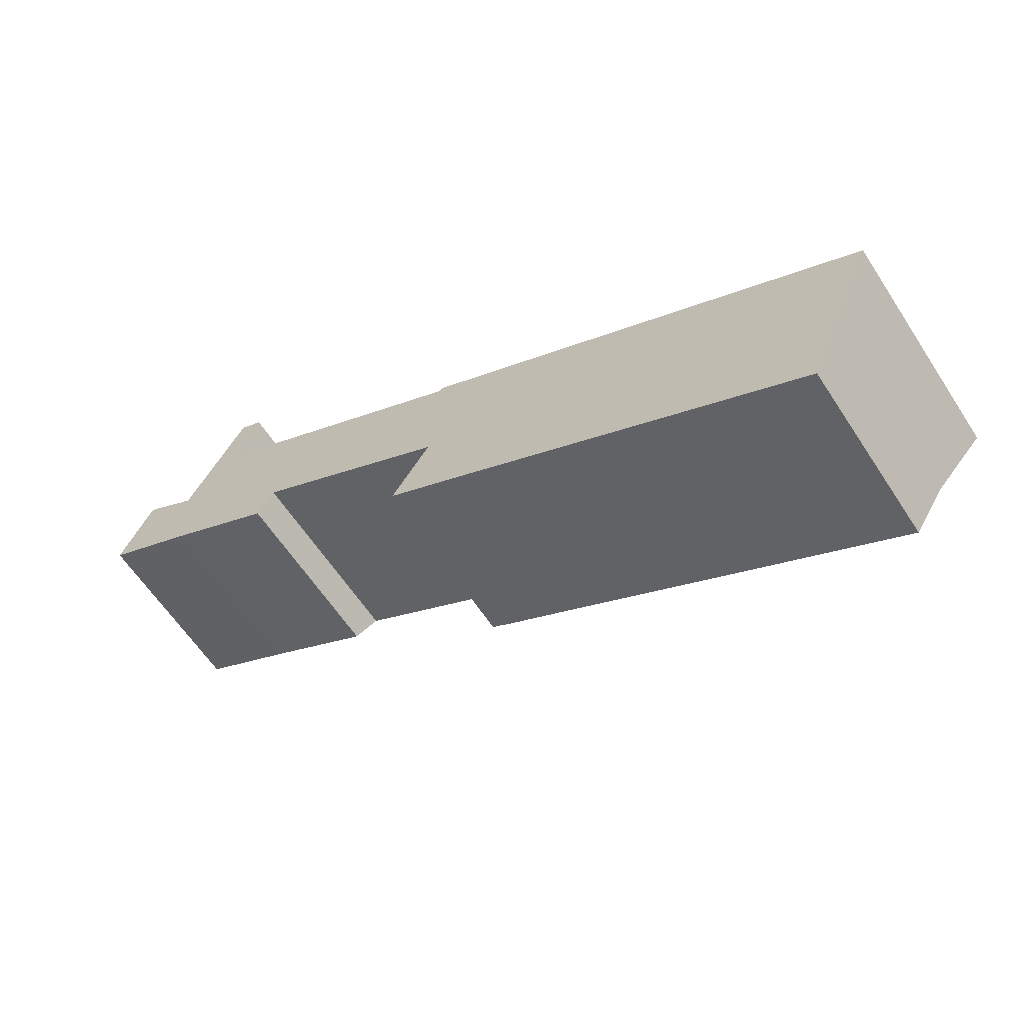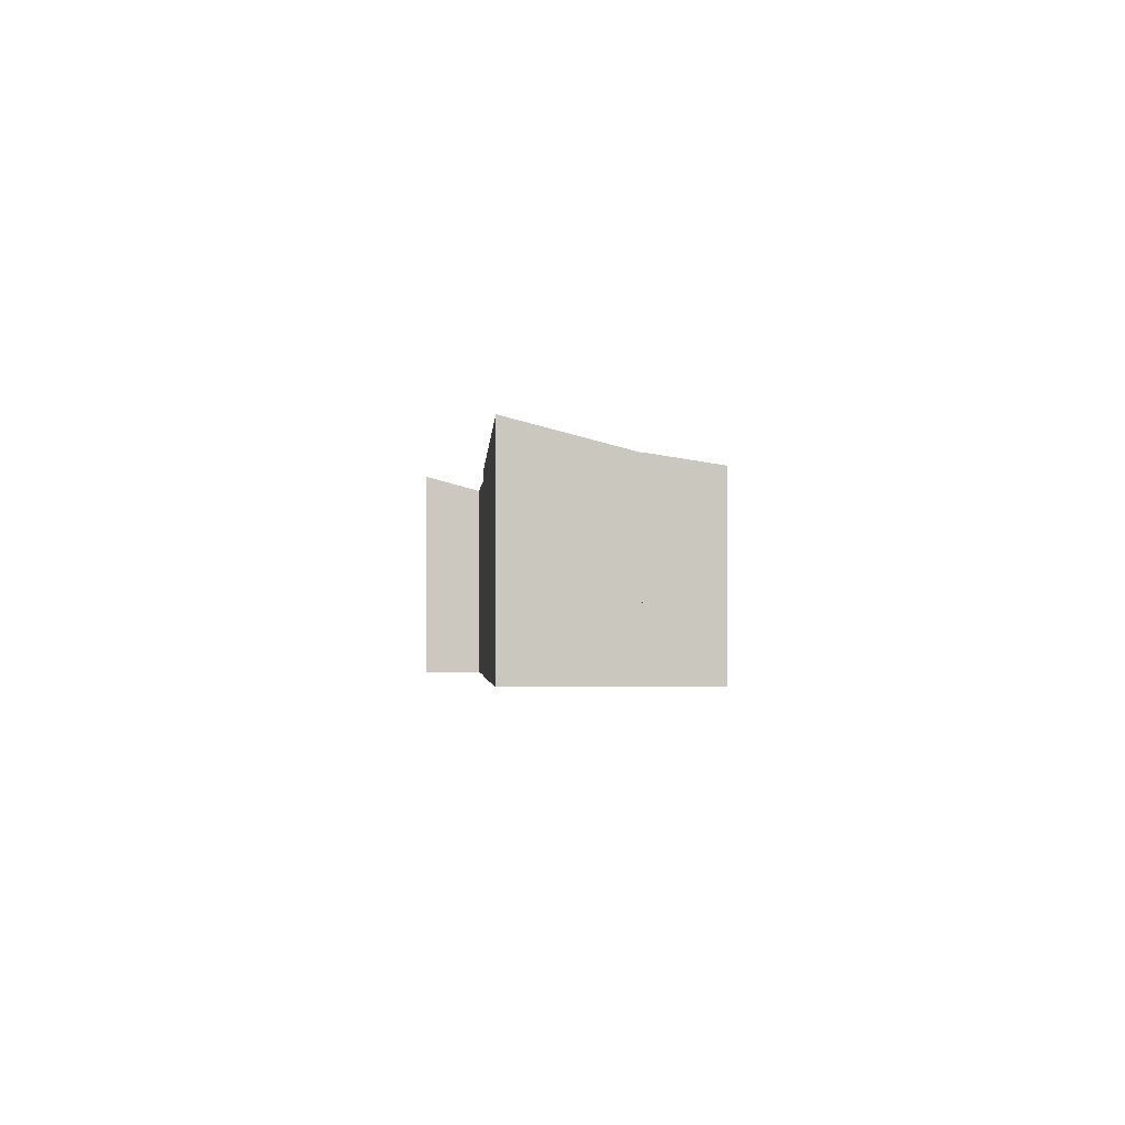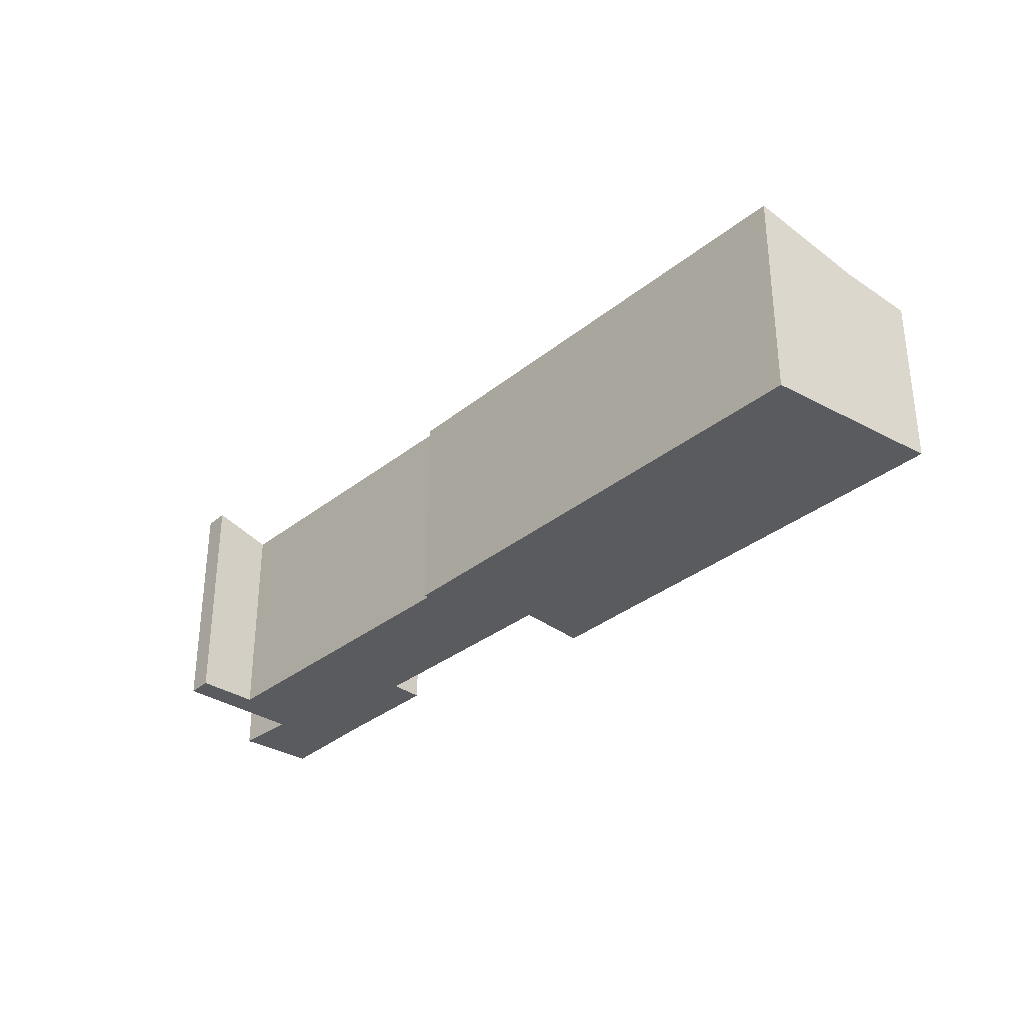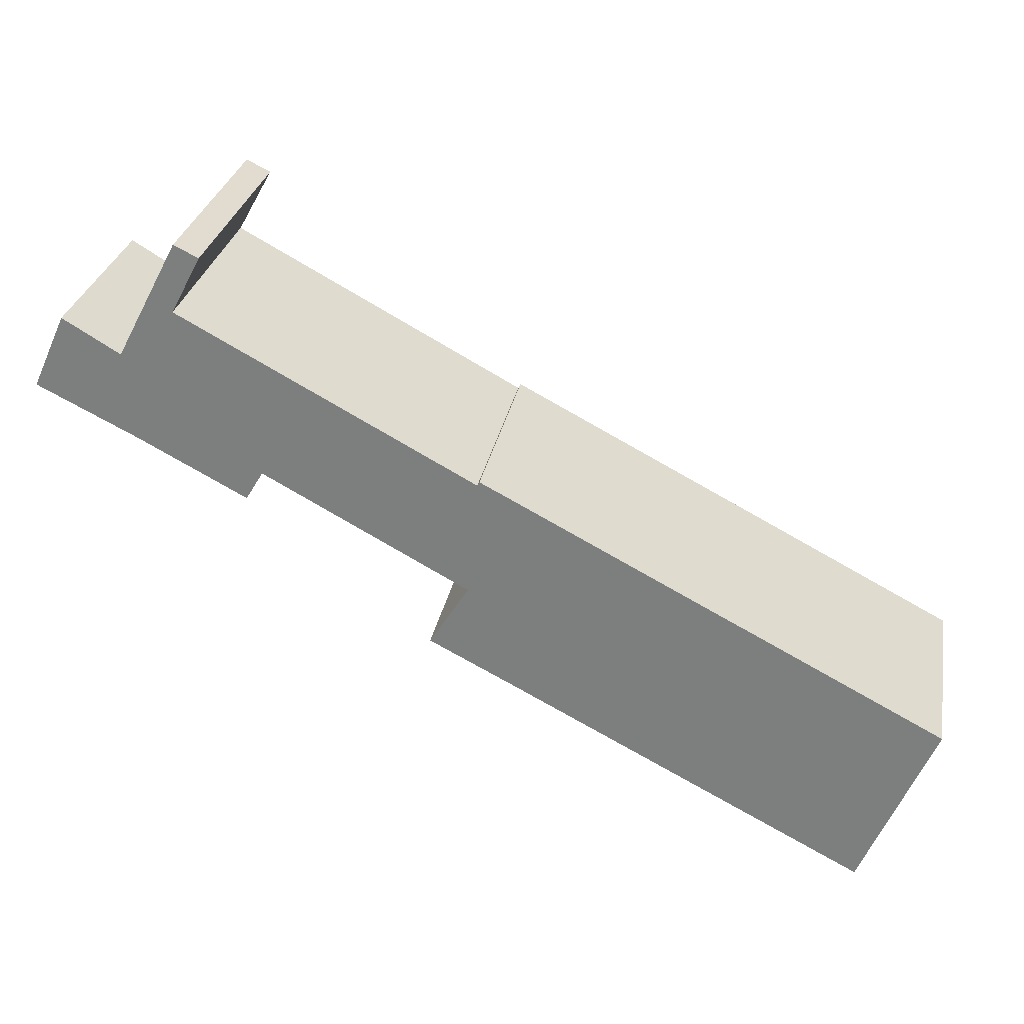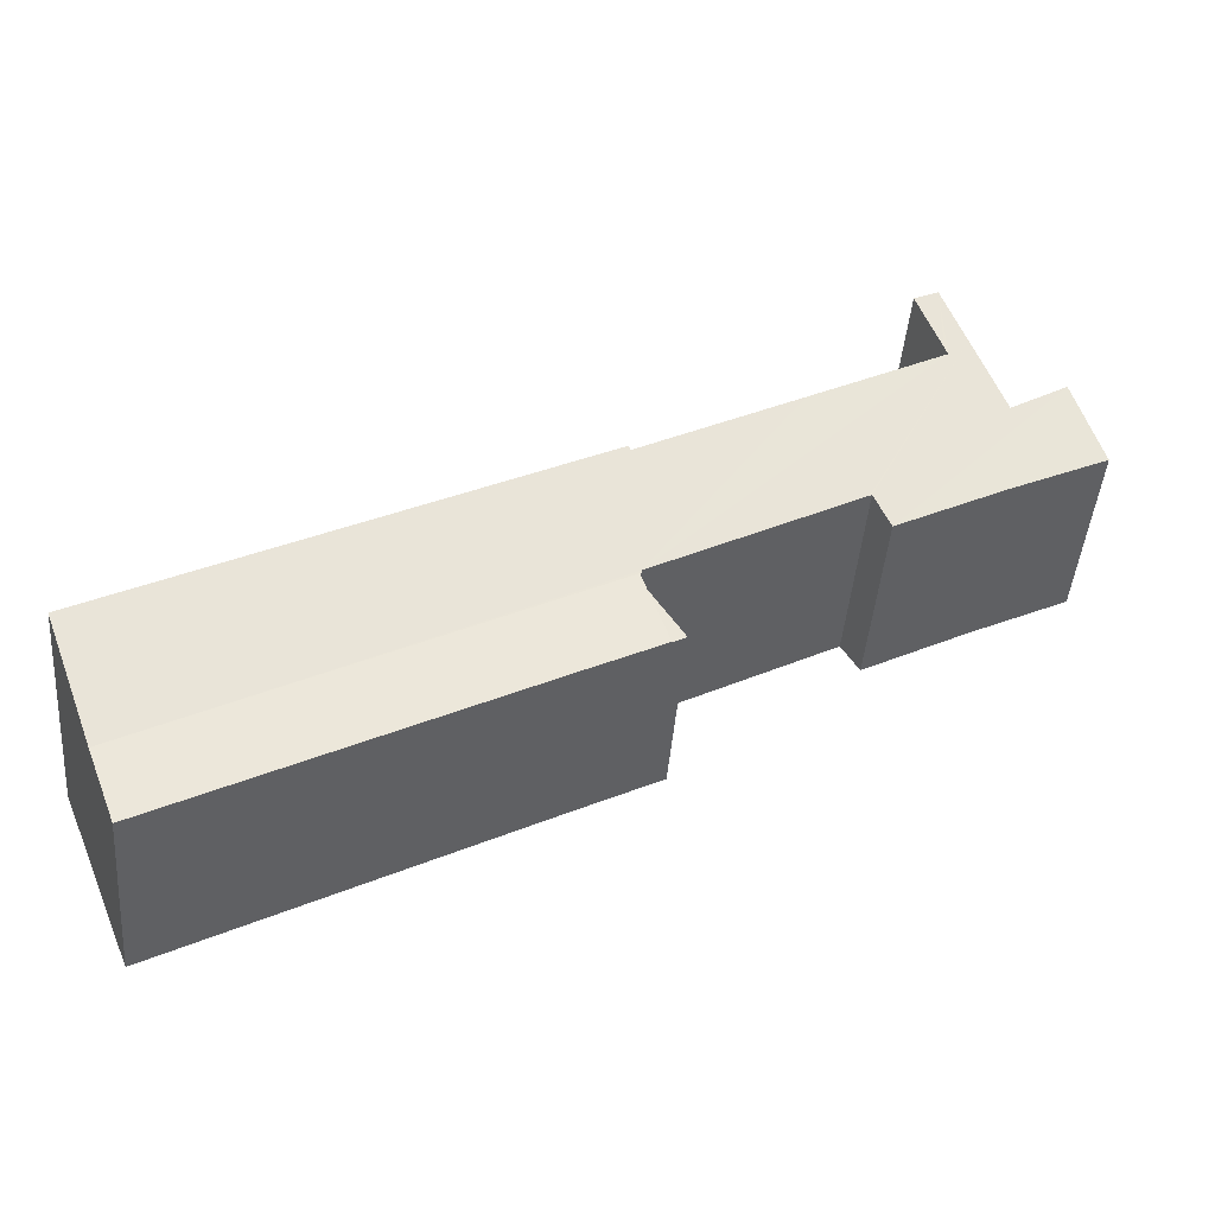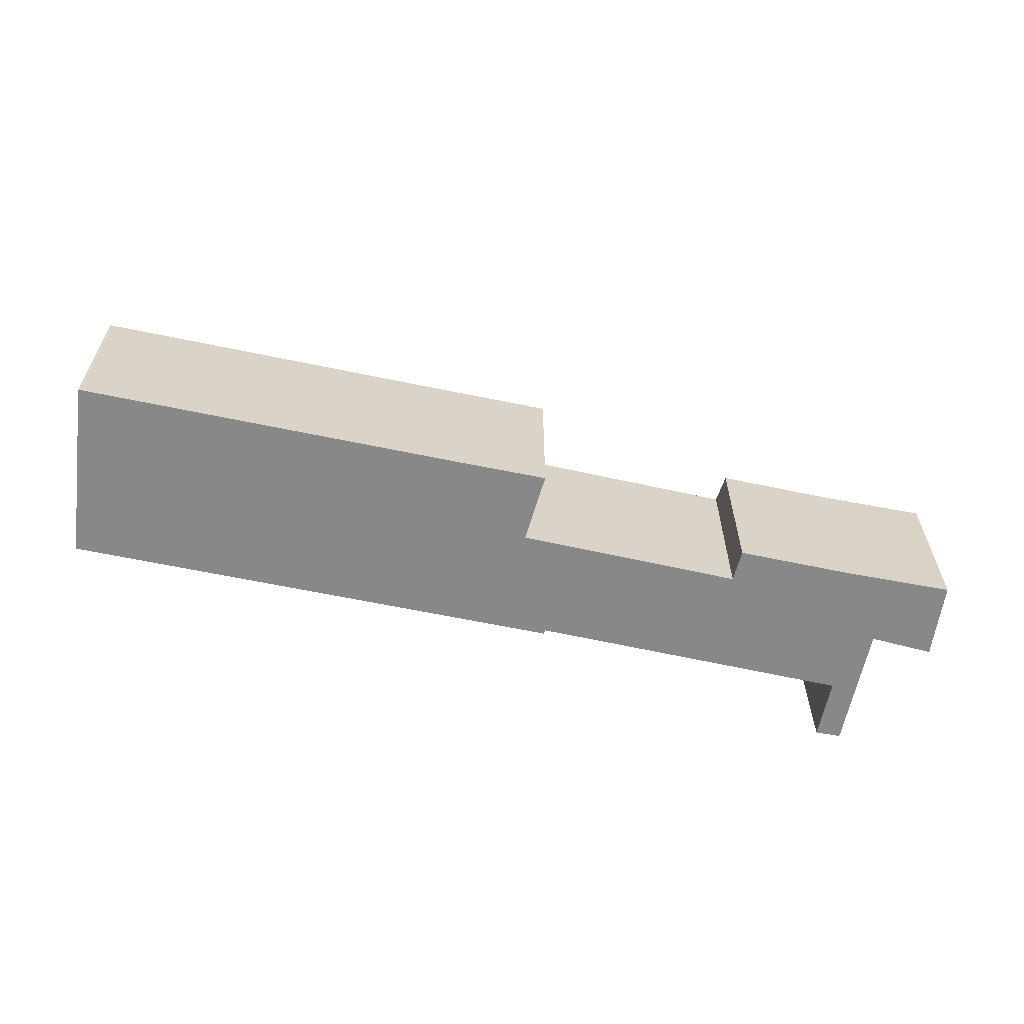
<metadata>
{"format":"obj","ext":"obj","renderer":"f3d","projection":"perspective","resolution":1024,"background":"white","views":[{"elev":-61.2,"azim":33.0,"up":"+Z"},{"elev":-2.2,"azim":114.4,"up":"+Y"},{"elev":-33.1,"azim":75.7,"up":"+Y"},{"elev":28.9,"azim":10.4,"up":"+Z"},{"elev":-44.7,"azim":175.3,"up":"+Z"},{"elev":-62.7,"azim":-164.3,"up":"+Y"}]}
</metadata>
<code>
v  17.75 7.475 -7.914
v  16.72 7.475 -10.73
v  16.17 7.475 -10.45
v  17.85 7.475 -7.97
v  17.75 4.846e-16 -7.914
v  17.85 4.88e-16 -7.97
v  16.72 6.571e-16 -10.73
v  16.17 6.397e-16 -10.45
v  17.85 7.977 -7.97
v  19.78 7.497 -12.31
v  16.72 7.493 -10.73
v  35.58 7.965 -17.36
v  34.48 7.498 -20.03
v  35.58 1.063e-15 -17.36
v  34.48 1.226e-15 -20.03
v  19.78 7.54e-16 -12.31
v  6.309 9.934 6.516
v  6.063 9.225 3.662
v  5.214 9.302 4.437
v  6.198 9.302 3.916
v  7.311 9.943 6.022
v  1.389 8.49 3.049
v  4.063 7.622 -2.02
v  0 7.591 4.648e-16
v  8.593 7.622 -4.417
v  3.657 8.454 1.695
v  3.743 8.453 1.644
v  9.201 7.944 -3.387
v  9.31 8.002 -3.202
v  9.398 8.001 -3.25
v  17.81 7.974 -7.819
v  11.69 9.211 0.628
v  18.24 9.196 -2.907
v  17.85 7.944 -7.97
v  17.75 7.944 -7.914
v  35.58 7.944 -17.36
v  18.32 9.247 -2.74
v  19.71 9.249 -3.464
v  37.47 9.275 -12.76
v  3.743 -1.007e-16 1.644
v  6.309 -3.99e-16 6.516
v  5.214 -2.717e-16 4.437
v  18.32 1.678e-16 -2.74
v  18.24 1.78e-16 -2.907
v  17.81 4.788e-16 -7.819
v  1.389 -1.867e-16 3.049
v  0 0 0
v  7.311 -3.687e-16 6.022
v  6.063 -2.242e-16 3.662
v  11.69 -3.845e-17 0.628
v  37.47 7.814e-16 -12.76
v  19.71 2.121e-16 -3.464
v  3.657 -1.038e-16 1.695
v  6.198 -2.398e-16 3.916
v  9.31 1.961e-16 -3.202
v  8.593 2.705e-16 -4.417
v  9.201 2.074e-16 -3.387
v  9.398 1.99e-16 -3.25
v  4.063 1.237e-16 -2.02
g defaultobject
f 1 2 3
f 2 1 4
f 5 4 1
f 4 5 6
f 6 2 4
f 2 6 7
f 7 3 2
f 3 7 8
f 8 1 3
f 1 8 5
f 5 7 6
f 7 5 8
f 9 10 11
f 10 9 12
f 10 12 13
f 6 12 9
f 12 6 14
f 14 13 12
f 13 14 15
f 15 10 13
f 10 15 16
f 10 16 11
f 11 16 7
f 11 6 9
f 6 11 7
f 7 14 6
f 14 7 16
f 14 16 15
f 17 18 19
f 18 17 20
f 20 17 21
f 22 23 24
f 23 22 25
f 25 22 26
f 25 26 27
f 25 27 19
f 25 19 28
f 28 19 29
f 29 19 30
f 30 19 31
f 31 19 18
f 31 18 32
f 31 32 33
f 31 34 35
f 34 31 36
f 36 31 33
f 36 33 37
f 36 37 38
f 36 38 39
f 40 19 27
f 19 40 17
f 17 40 41
f 41 40 42
f 33 43 37
f 43 33 44
f 35 45 31
f 45 35 5
f 24 46 22
f 46 24 47
f 17 48 21
f 48 17 41
f 49 32 18
f 32 49 33
f 33 49 50
f 33 50 44
f 43 38 37
f 38 43 39
f 39 43 51
f 51 43 52
f 46 26 22
f 26 46 27
f 27 46 40
f 40 46 53
f 48 20 21
f 20 48 18
f 18 48 49
f 49 48 54
f 55 28 29
f 28 55 25
f 25 55 56
f 56 55 57
f 51 36 39
f 36 51 14
f 14 34 36
f 34 14 6
f 34 6 35
f 35 6 5
f 45 30 31
f 30 45 58
f 30 58 29
f 29 58 55
f 56 23 25
f 23 56 59
f 59 24 23
f 24 59 47
f 43 44 52
f 41 40 48
f 40 41 42
f 51 6 14
f 6 51 52
f 6 52 45
f 45 52 58
f 58 52 44
f 58 44 50
f 58 50 49
f 58 49 55
f 55 49 57
f 57 49 56
f 56 49 59
f 59 49 40
f 59 40 47
f 40 49 54
f 40 54 48
f 47 40 53
f 47 53 46
f 5 6 45

</code>
